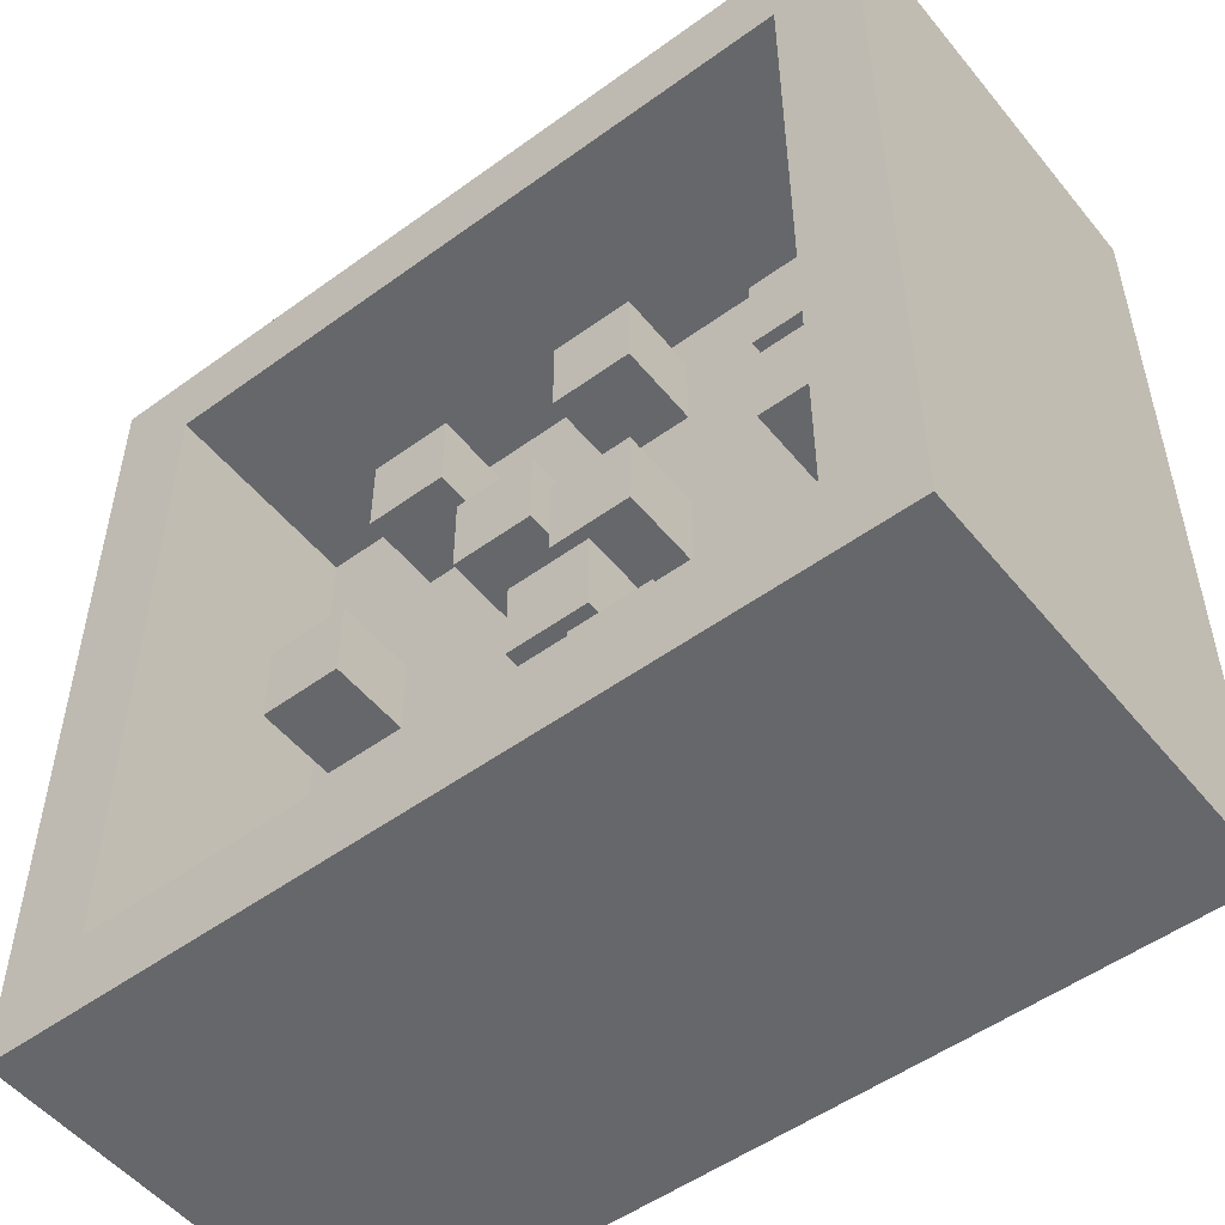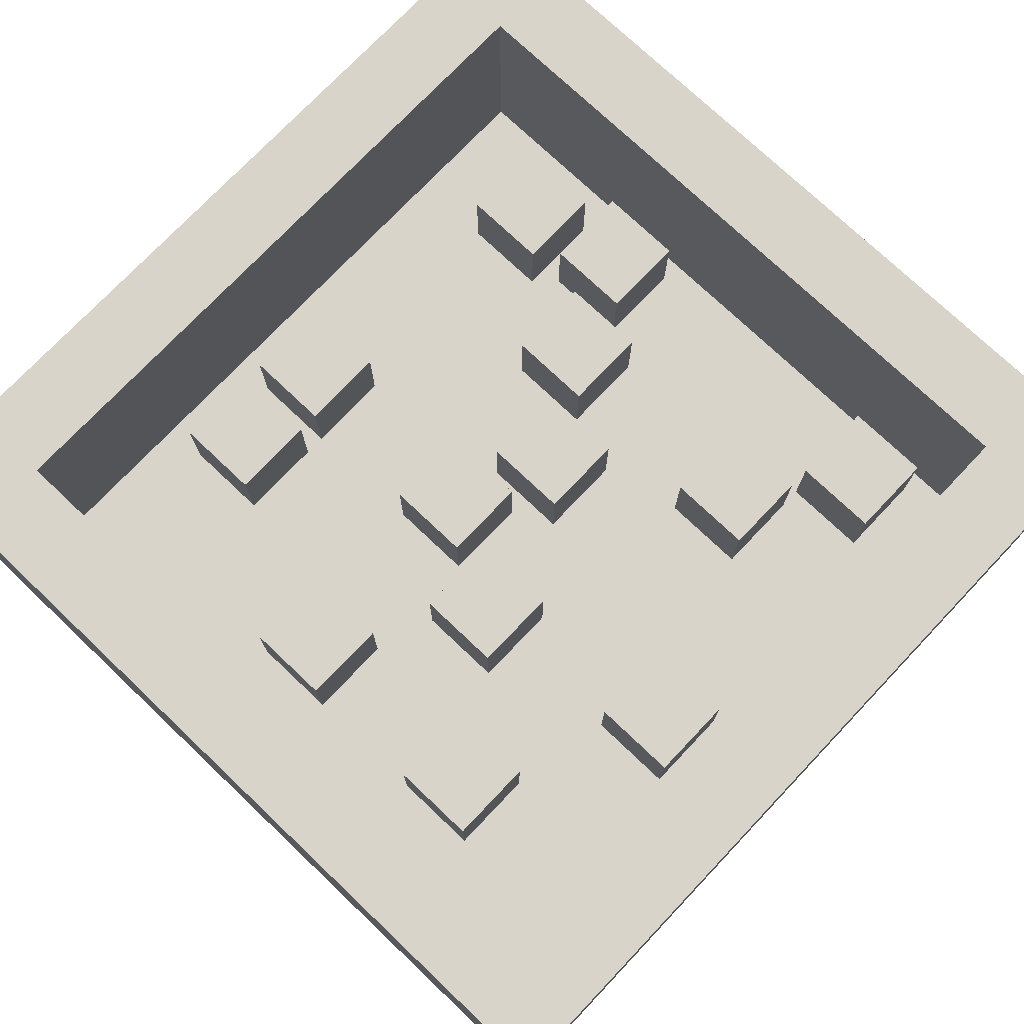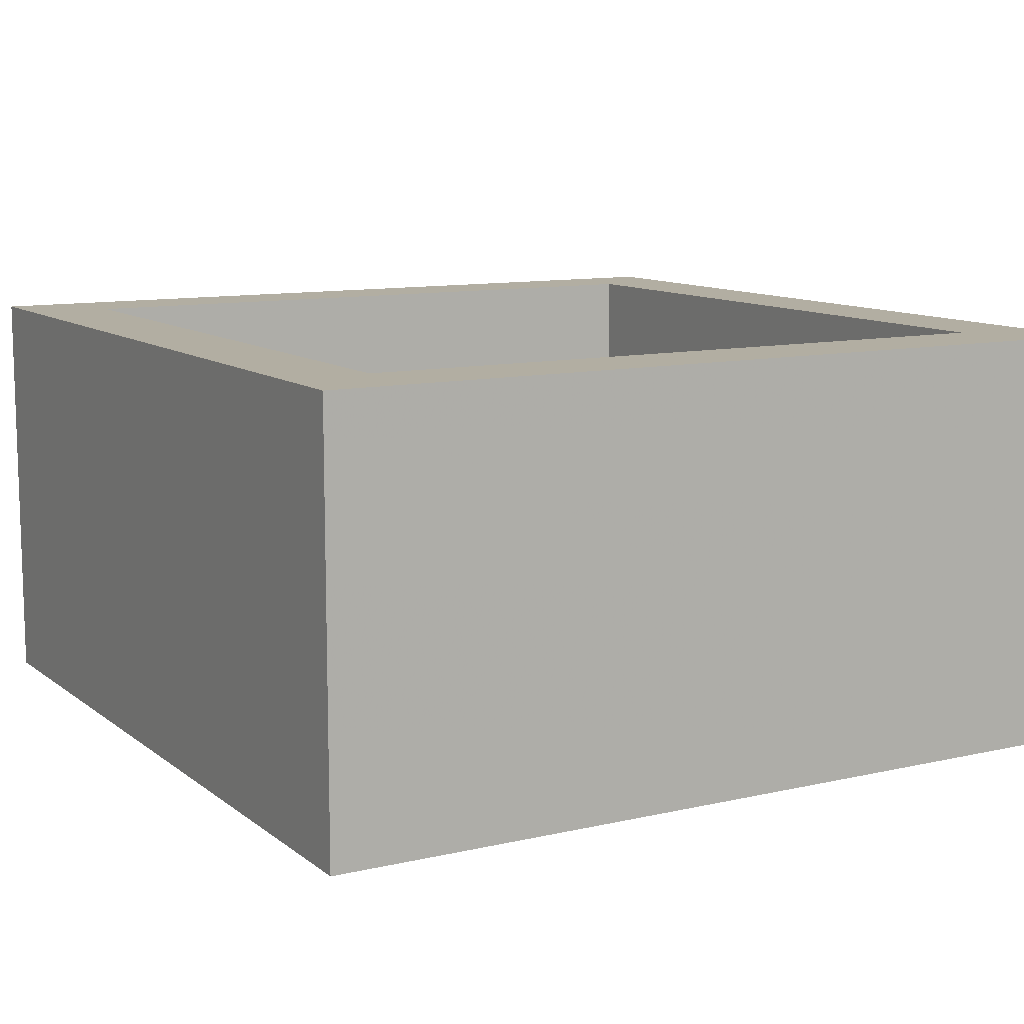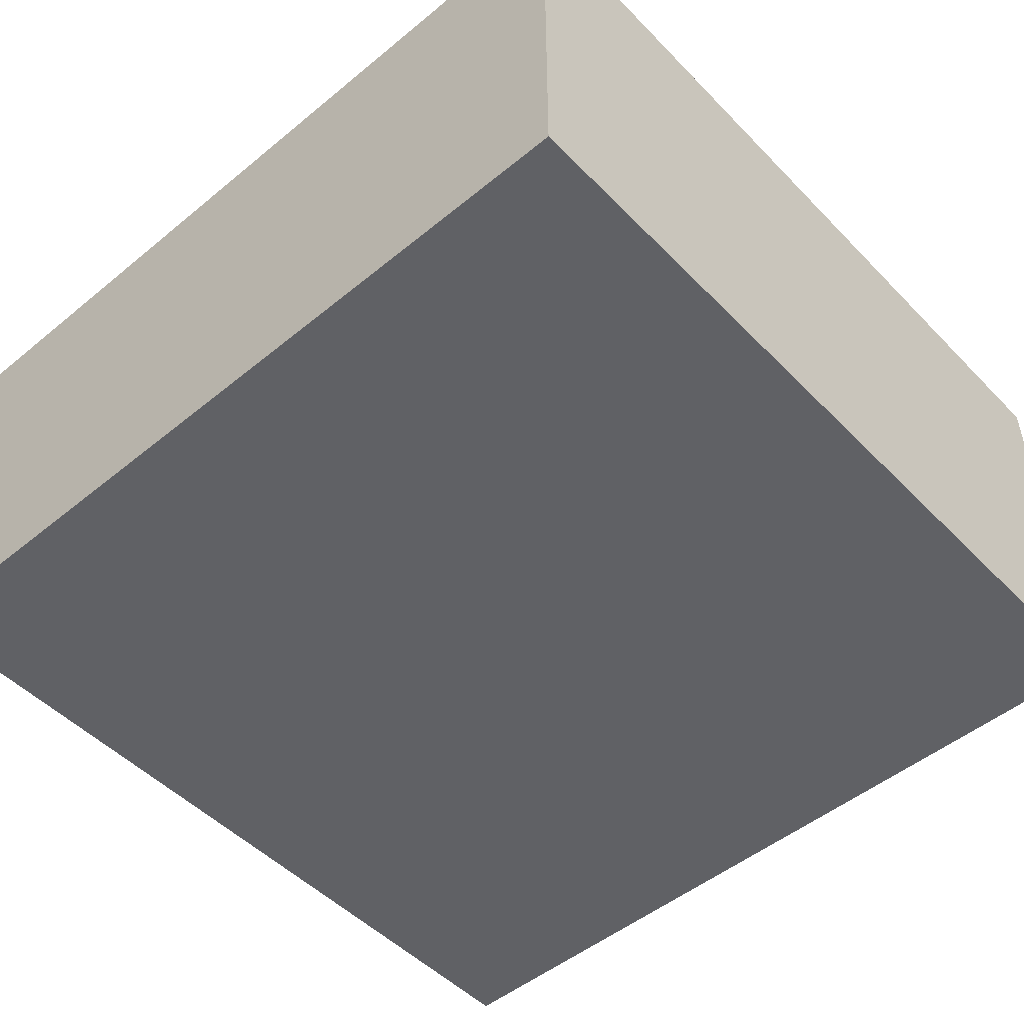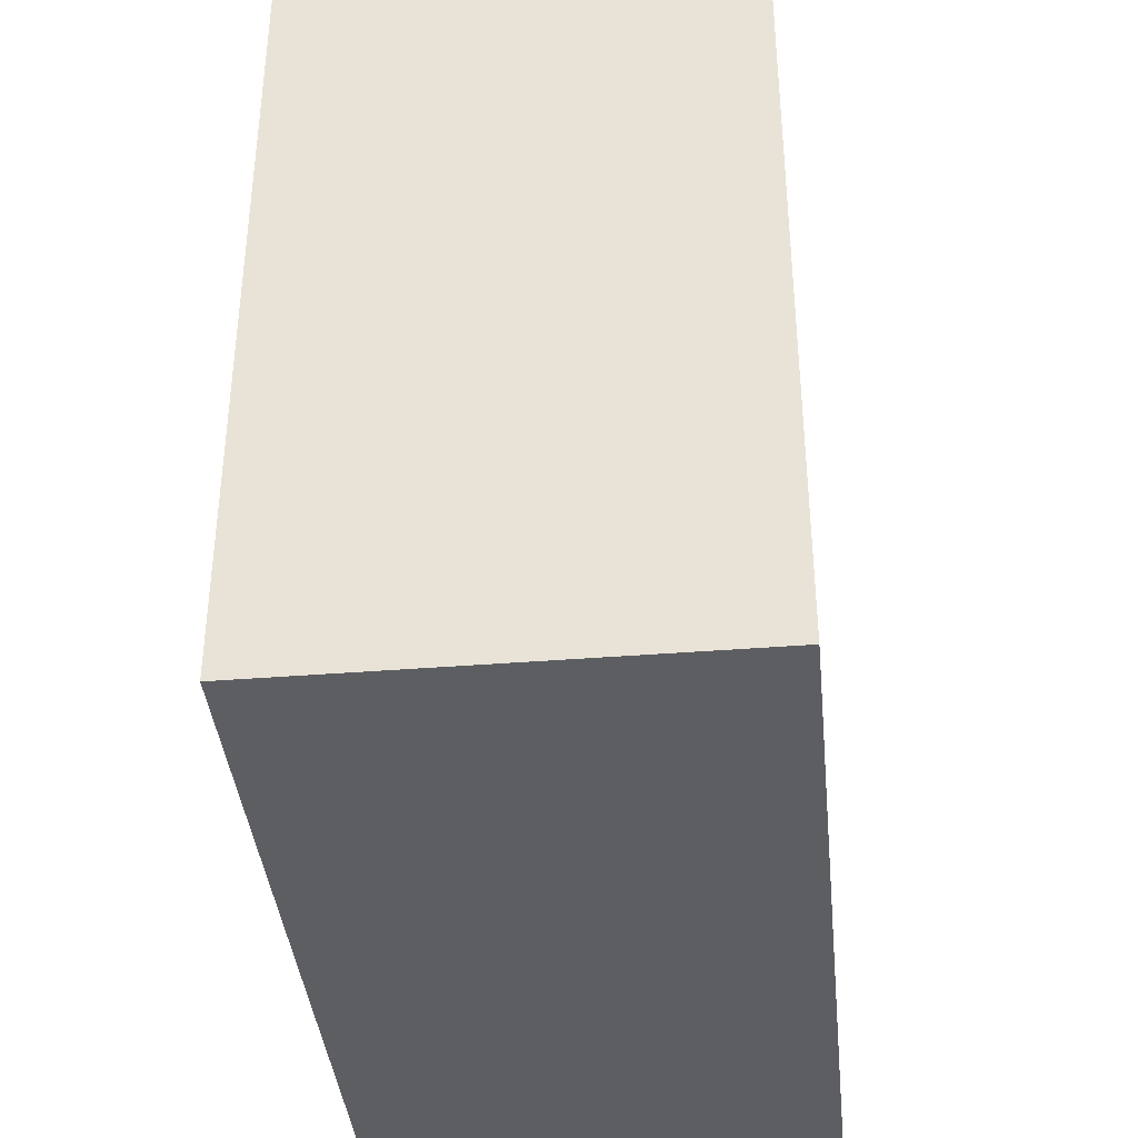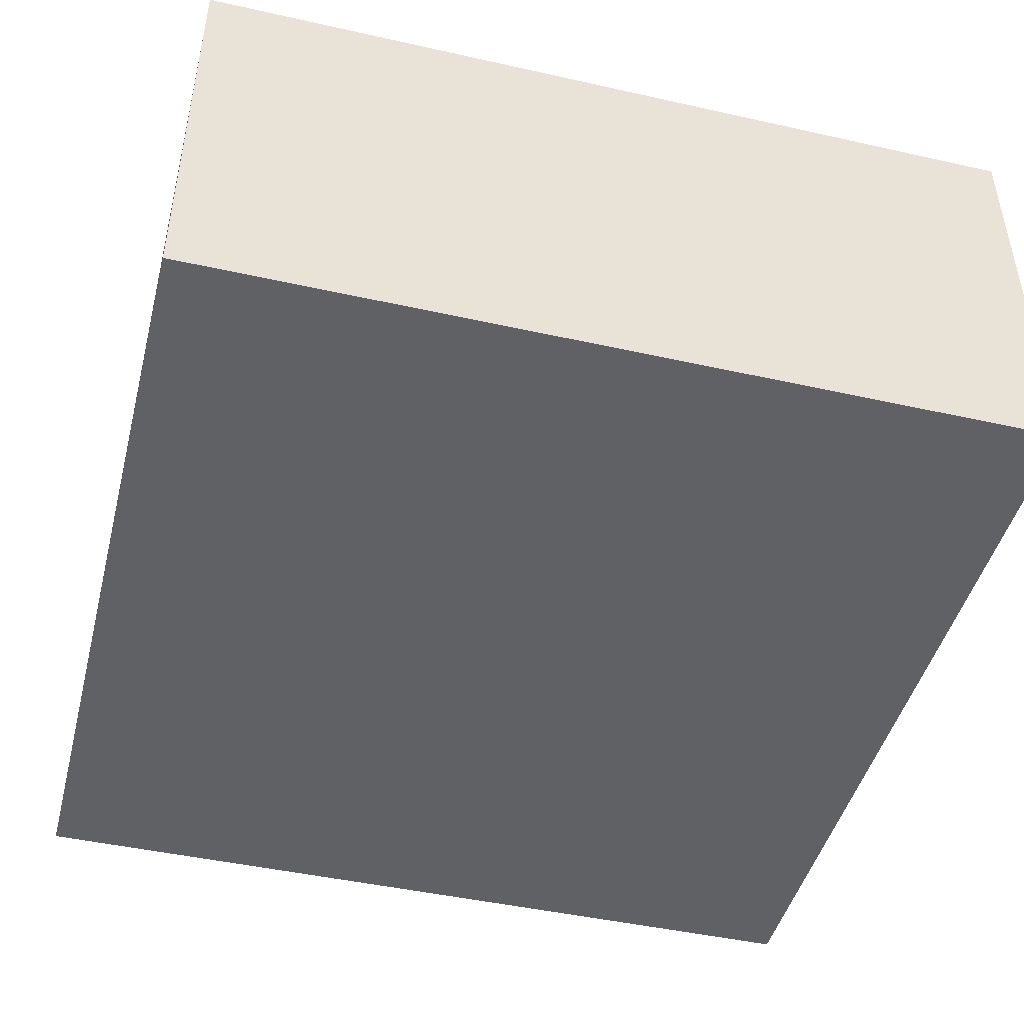
<metadata>
{"format":"obj","ext":"obj","renderer":"f3d","projection":"perspective","resolution":1024,"background":"white","views":[{"elev":-52.0,"azim":38.1,"up":"+Y"},{"elev":75.2,"azim":-136.5,"up":"+Z"},{"elev":10.7,"azim":-119.8,"up":"+Z"},{"elev":-50.0,"azim":-48.0,"up":"+Z"},{"elev":-39.0,"azim":95.7,"up":"+Y"},{"elev":-45.8,"azim":165.6,"up":"+Z"}]}
</metadata>
<code>
o obj_0
v 2 		-2 		2
v 2 		-2 		0
v 2 		2 		0
v 2 		2 		2
v -2 		2 		2
v -2 		2 		0
v -2 		-2 		0
v -2 		-2 		2
v -1.603 		1.602 		2
v 1.603 		1.602 		2
v 1.603 		-1.602 		2
v -1.603 		-1.602 		2
v 1.603 		-1.602 		0.998
v 1.603 		1.602 		0.998
v 1.4 		0.4 		1
v 1.4 		0.4 		1.4
v 1.4 		0 		1.4
v 1.4 		0 		1
v 1.4 		0.9 		1
v 1.4 		0.9 		1.4
v 1.4 		0.5 		1.4
v 1.4 		0.5 		1
v -1.603 		-1.602 		0.998
v -1.603 		1.602 		0.998
v 1.2 		-1.4 		1.4
v 1.2 		-1.4 		1
v 1.2 		-1 		1
v 1.2 		-1 		1.4
v 0.5 		-0.6 		1.4
v 0.5 		-0.6 		1
v 0.5 		-1 		1
v 0.5 		-1 		1.4
v 0.7 		-1.1 		1.4
v 0.7 		-1.1 		1
v 0.7 		-1.5 		1
v 0.7 		-1.5 		1.4
v 0.8 		-1 		1.4
v 0.8 		-1 		1
v 0.8 		-1.4 		1
v 0.8 		-1.4 		1.4
v 1 		0.4 		1.4
v 1 		0 		1.4
v 1 		0.9 		1.4
v 1 		0.5 		1.4
v 1 		0 		1
v 1 		0.4 		1
v 1 		0.5 		1
v 1 		0.9 		1
v 0.4 		1.4 		1
v 0.4 		1.4 		1.4
v 0.4 		1 		1.4
v 0.4 		1 		1
v 0.4 		0.4 		1
v 0.4 		0.4 		1.4
v 0.4 		0 		1.4
v 0.4 		0 		1
v -0.1 		0.7 		1
v -0.1 		0.7 		1.4
v -0.1 		0.3 		1.4
v -0.1 		0.3 		1
v -0.5 		0.3 		1
v -0.5 		0.3 		1.4
v -0.5 		0.7 		1.4
v -0.5 		0.7 		1
v -0.2 		-0.1 		1.4
v -0.2 		-0.5 		1.4
v -0.2 		-0.5 		1
v -0.2 		-0.1 		1
v -0.6 		1.4 		1
v -0.6 		1.4 		1.4
v -0.6 		1 		1.4
v -0.6 		1 		1
v -0.6 		-0.6 		1
v -0.6 		-0.6 		1.4
v -0.6 		-1 		1.4
v -0.6 		-1 		1
v -1 		-1.1 		1.4
v -1 		-1.1 		1
v -1 		-1.5 		1.4
v -1 		-1.5 		1
v -1.1 		0.5 		1
v -1.1 		0.5 		1.4
v -1.1 		0.1 		1.4
v -1.1 		0.1 		1
v -1.5 		0.1 		1
v -1.5 		0.1 		1.4
v -1.5 		0.5 		1.4
v -1.5 		0.5 		1
v -1.4 		-1.1 		1.4
v -1.4 		-1.5 		1.4
v -1.4 		-1.5 		1
v -1.4 		-1.1 		1
v -1 		1 		1
v -1 		1 		1.4
v -1 		1.4 		1.4
v -1 		1.4 		1
v -1 		-1 		1
v -1 		-1 		1.4
v -1 		-0.6 		1.4
v -1 		-0.6 		1
v 0 		0.4 		1
v 0 		0.4 		1.4
v 0 		1 		1
v 0 		1 		1.4
v 0 		1.4 		1.4
v 0 		1.4 		1
v 0 		0 		1
v 0 		0 		1.4
v 0.1 		-0.6 		1.4
v 0.1 		-1 		1.4
v 0.3 		-1.1 		1.4
v 0.3 		-1.5 		1.4
v 0.2 		-0.5 		1.4
v 0.2 		-0.1 		1.4
v 0.1 		-1 		1
v 0.1 		-0.6 		1
v 0.3 		-1.5 		1
v 0.3 		-1.1 		1
v 0.2 		-0.1 		1
v 0.2 		-0.5 		1
g group_0_6306067
f 15 16 17
f 15 17 18
f 19 20 21
f 19 21 22
f 18 45 46
f 18 46 15
f 22 47 48
f 22 48 19
f 17 45 18
f 16 15 46
f 21 47 22
f 20 19 48
f 25 26 27
f 25 27 28
f 31 32 110
f 31 110 115
f 29 110 32
f 115 30 31
f 32 31 30
f 32 30 29
f 35 36 112
f 35 112 117
f 33 112 36
f 117 34 35
f 36 35 34
f 36 34 33
f 37 38 40
f 39 40 38
f 42 17 41
f 16 41 17
f 44 21 43
f 20 43 21
f 25 37 40
f 28 37 25
f 26 39 38
f 26 38 27
f 40 39 26
f 40 26 25
f 45 42 41
f 45 41 46
f 47 44 43
f 47 43 48
f 42 45 17
f 16 46 41
f 44 47 21
f 20 48 43
f 37 27 38
f 28 27 37
f 49 50 51
f 49 51 52
f 53 54 55
f 53 55 56
f 114 65 66
f 57 58 59
f 57 59 60
f 61 62 63
f 61 63 64
f 58 63 62
f 58 62 59
f 67 68 119
f 60 61 64
f 60 64 57
f 114 119 65
f 68 65 119
f 65 68 67
f 65 67 66
f 62 61 60
f 62 60 59
f 58 57 64
f 58 64 63
f 69 70 71
f 69 71 72
f 73 74 75
f 73 75 76
f 91 80 90
f 79 90 80
f 77 90 79
f 91 78 80
f 81 82 83
f 81 83 84
f 85 86 87
f 85 87 88
f 77 89 90
f 82 87 86
f 82 86 83
f 91 92 78
f 84 85 88
f 84 88 81
f 77 78 89
f 92 89 78
f 89 92 91
f 89 91 90
f 86 85 84
f 86 84 83
f 82 81 88
f 82 88 87
f 79 80 78
f 79 78 77
f 93 94 95
f 93 95 96
f 97 98 99
f 97 99 100
f 70 95 94
f 70 94 71
f 74 99 98
f 74 98 75
f 72 93 96
f 72 96 69
f 76 97 100
f 76 100 73
f 98 97 76
f 98 76 75
f 94 93 72
f 94 72 71
f 70 69 96
f 70 96 95
f 74 73 100
f 74 100 99
f 54 53 101
f 54 101 102
f 103 104 105
f 103 105 106
f 107 108 102
f 107 102 101
f 29 109 110
f 33 111 112
f 113 114 66
f 50 105 104
f 50 104 51
f 54 102 108
f 54 108 55
f 115 116 30
f 117 118 34
f 67 119 120
f 52 103 106
f 52 106 49
f 56 107 101
f 56 101 53
f 29 30 109
f 116 109 30
f 109 116 115
f 109 115 110
f 33 34 111
f 118 111 34
f 111 118 117
f 111 117 112
f 120 113 66
f 120 66 67
f 113 120 119
f 113 119 114
f 108 107 56
f 108 56 55
f 104 103 52
f 104 52 51
f 50 49 106
f 50 106 105
g group_0_16448250
f 1 2 3
f 1 3 4
f 5 6 7
f 5 7 8
f 5 9 4
f 10 4 9
f 8 1 12
f 9 5 12
f 5 8 12
f 4 10 11
f 11 12 1
f 4 11 1
f 6 3 7
f 2 7 3
f 2 1 7
f 8 7 1
f 3 6 5
f 4 3 5
f 13 24 23
f 24 13 14
f 24 9 12
f 24 12 23
f 13 11 10
f 13 10 14
f 24 14 9
f 10 9 14
f 23 12 13
f 11 13 12

</code>
